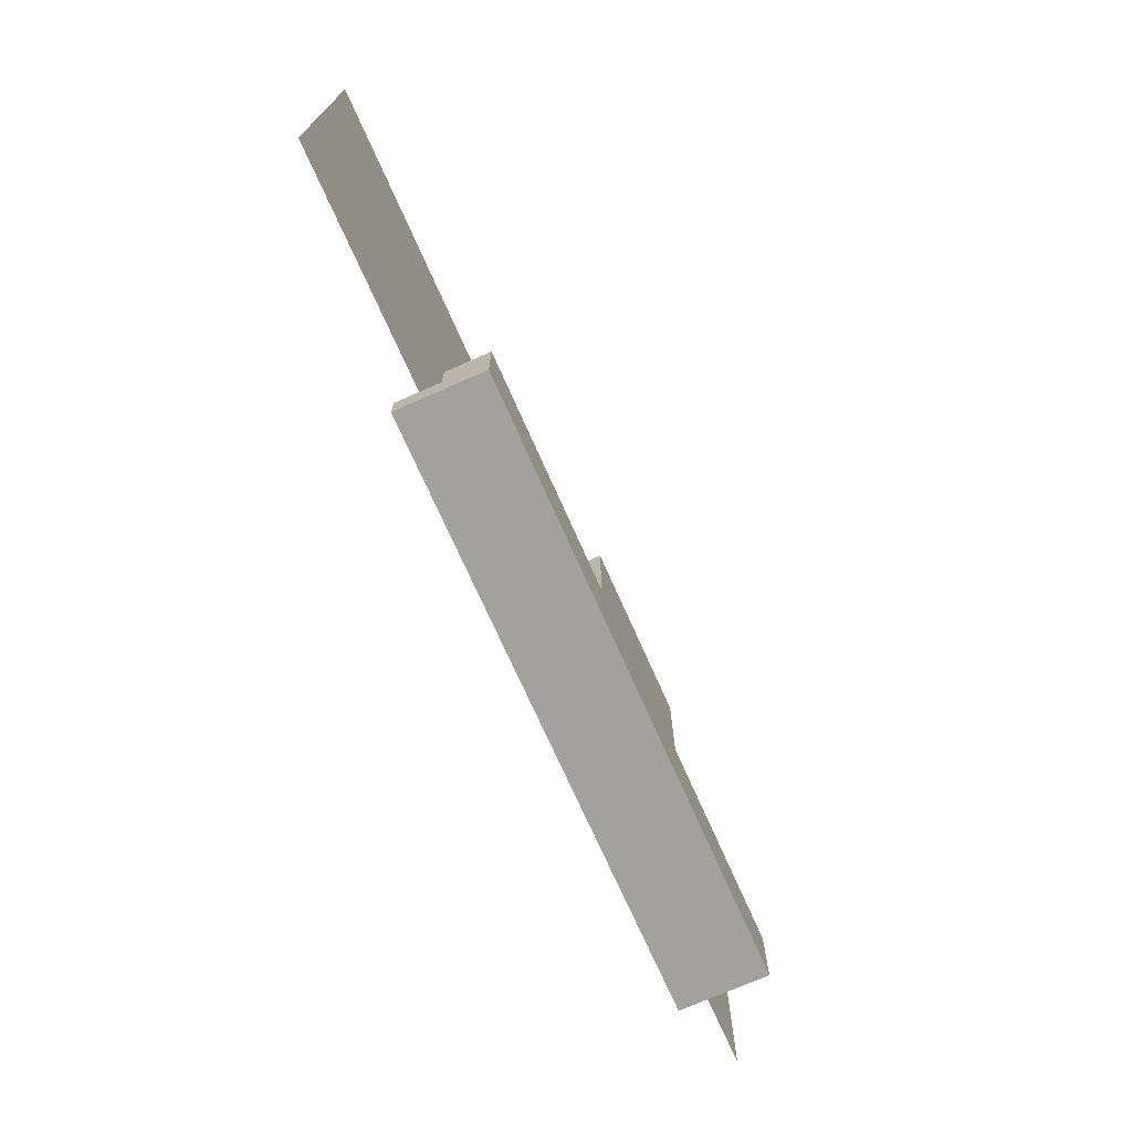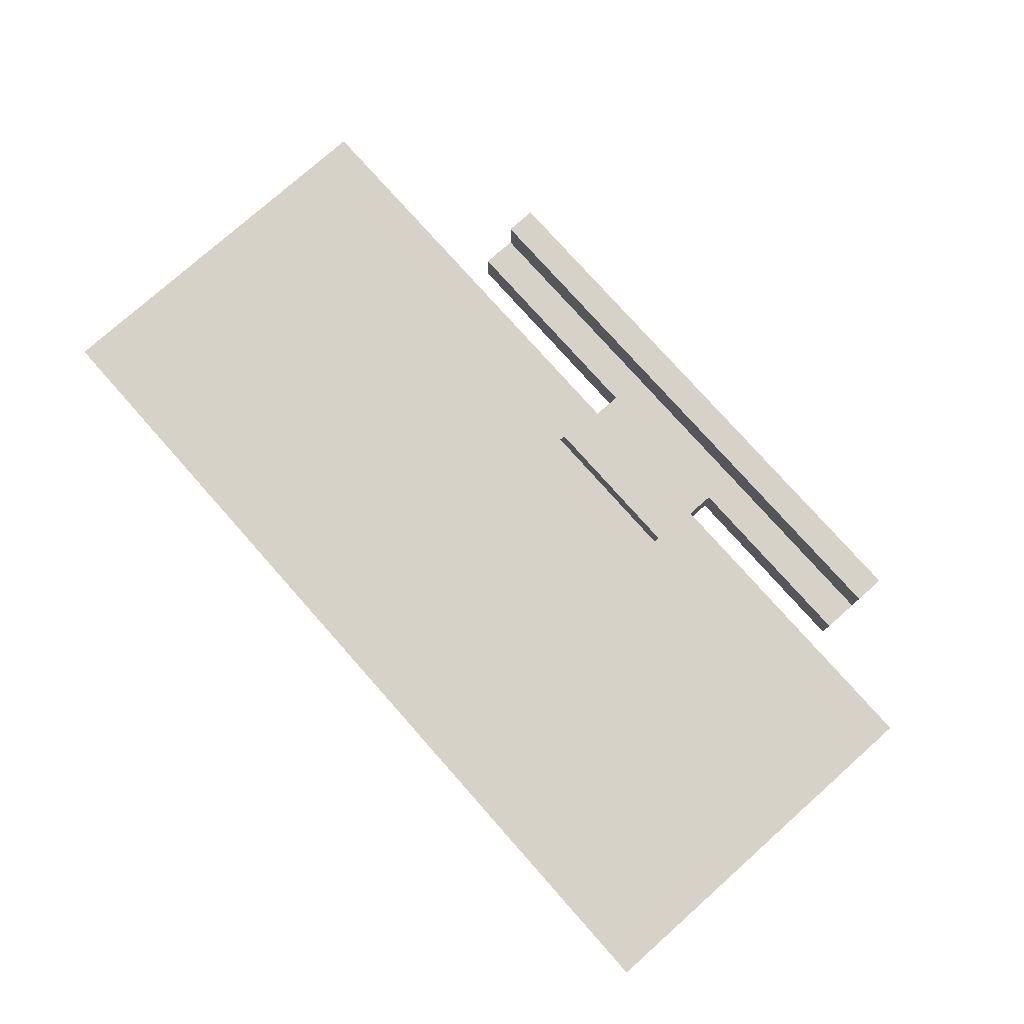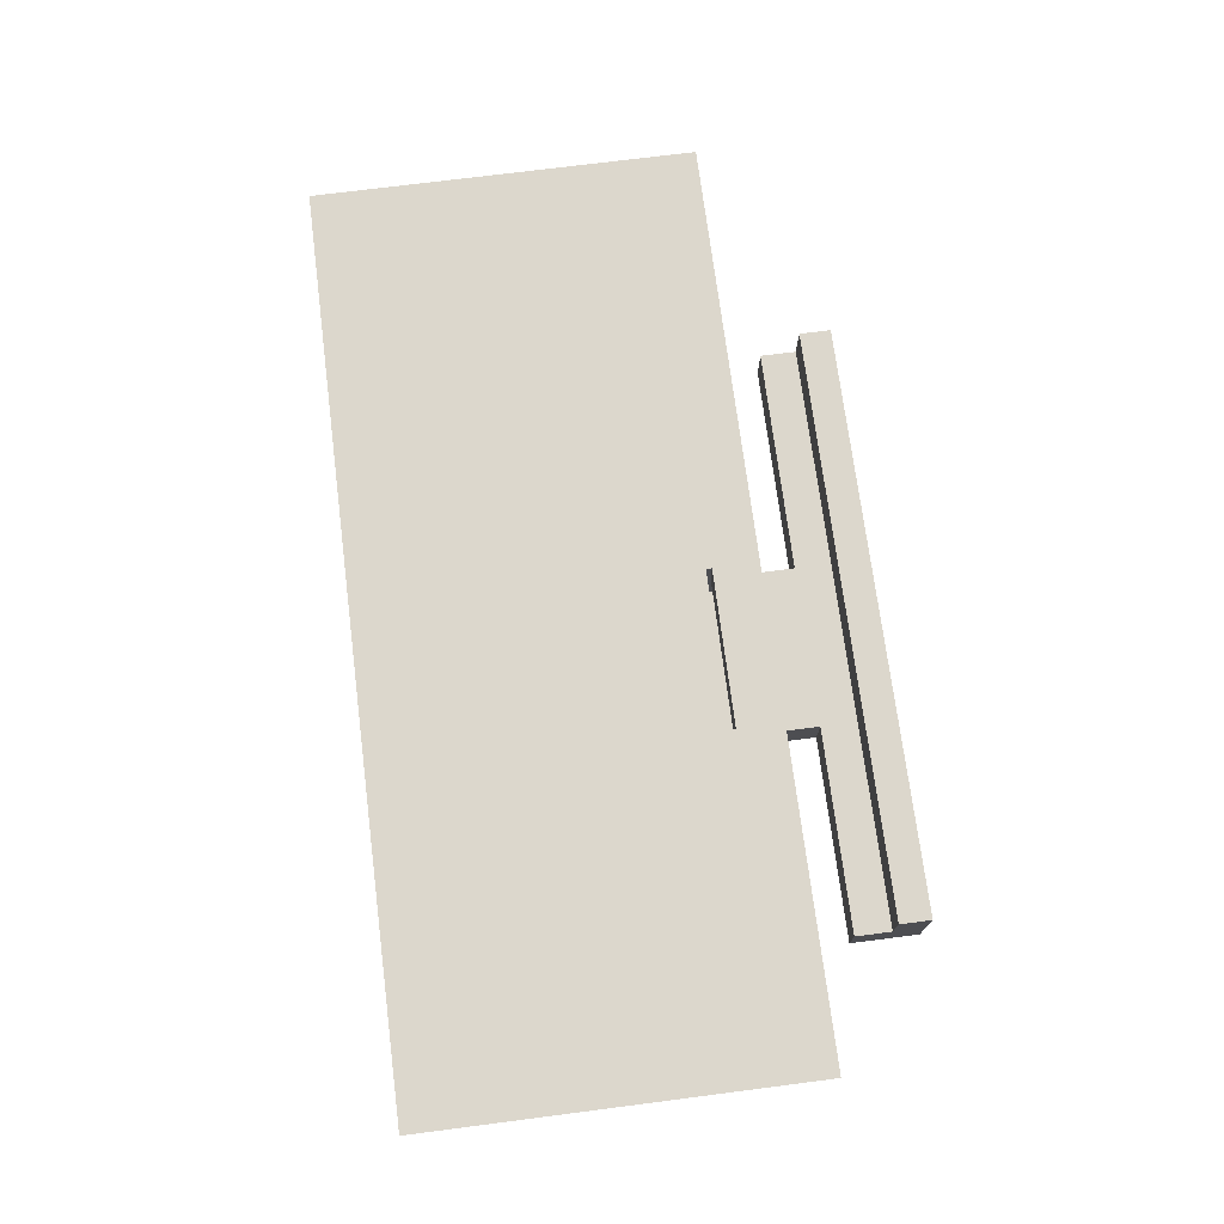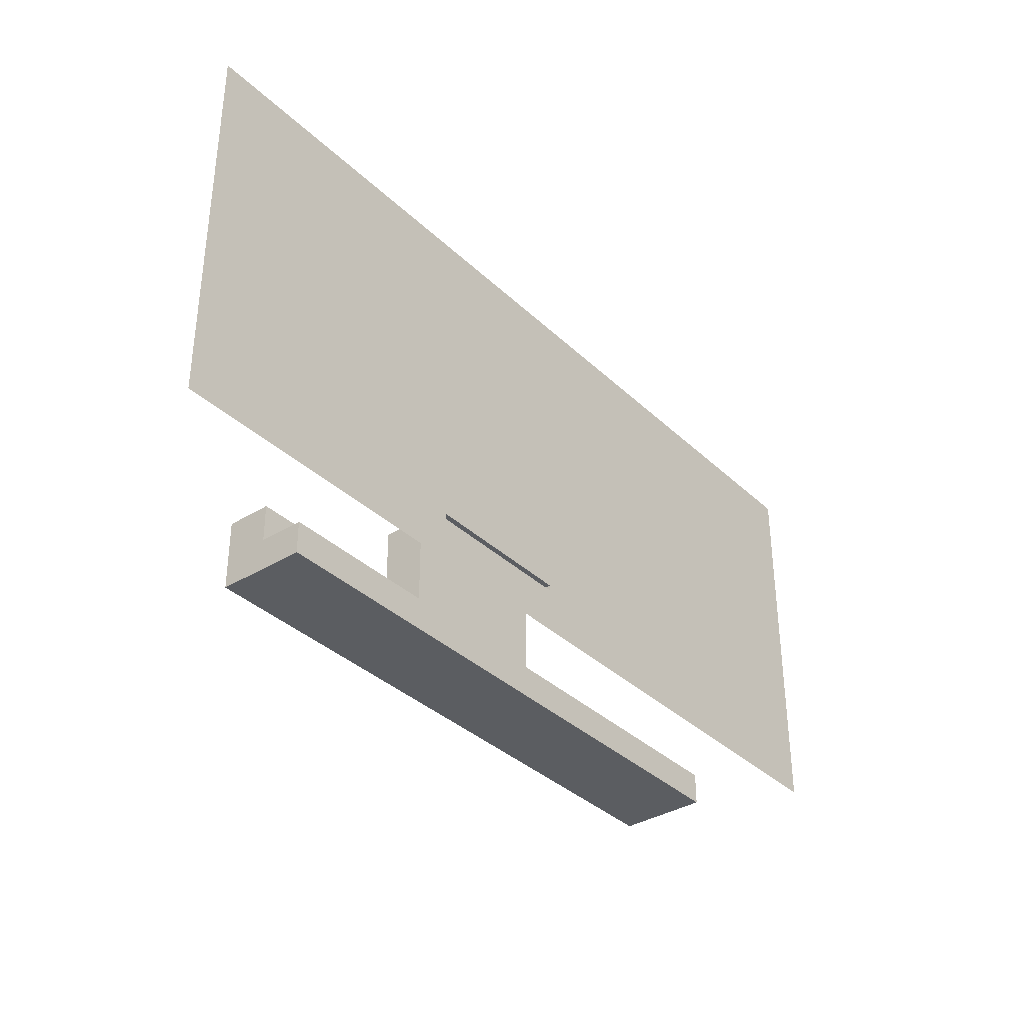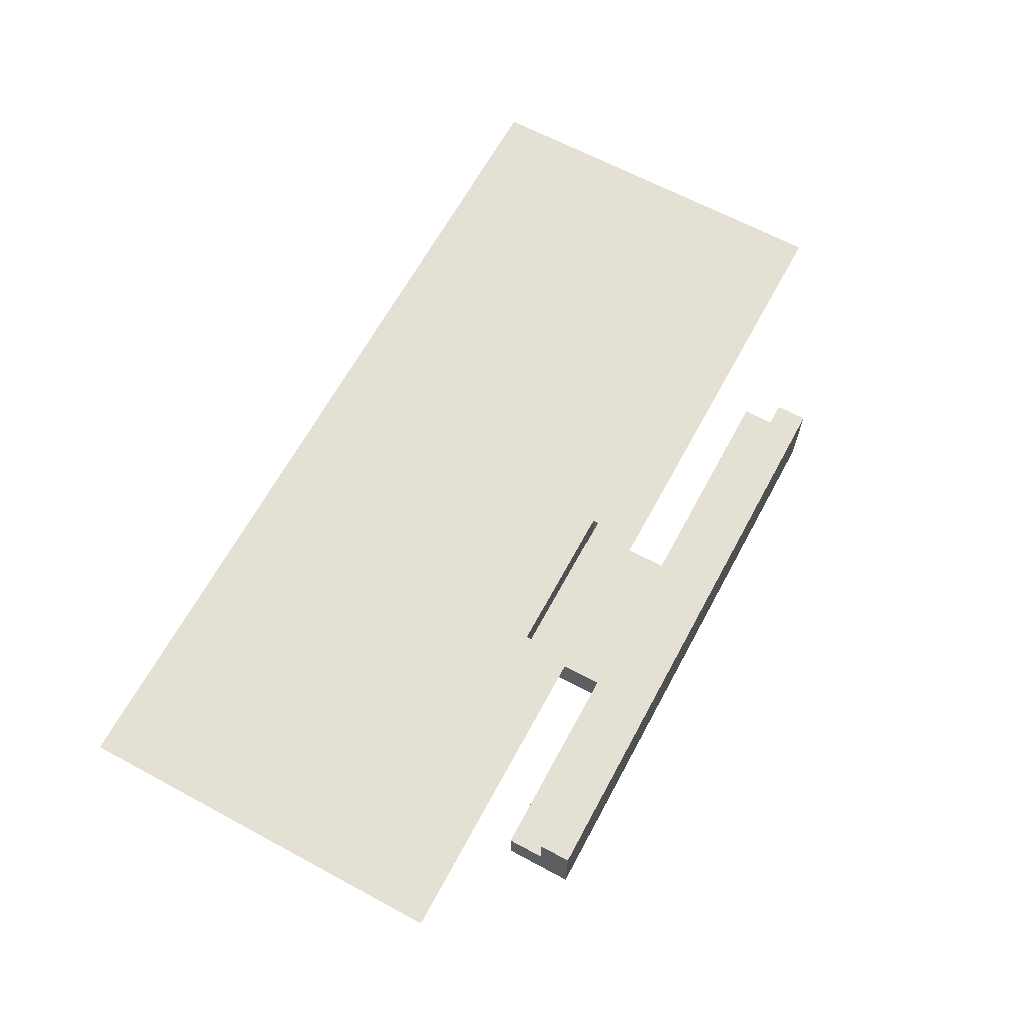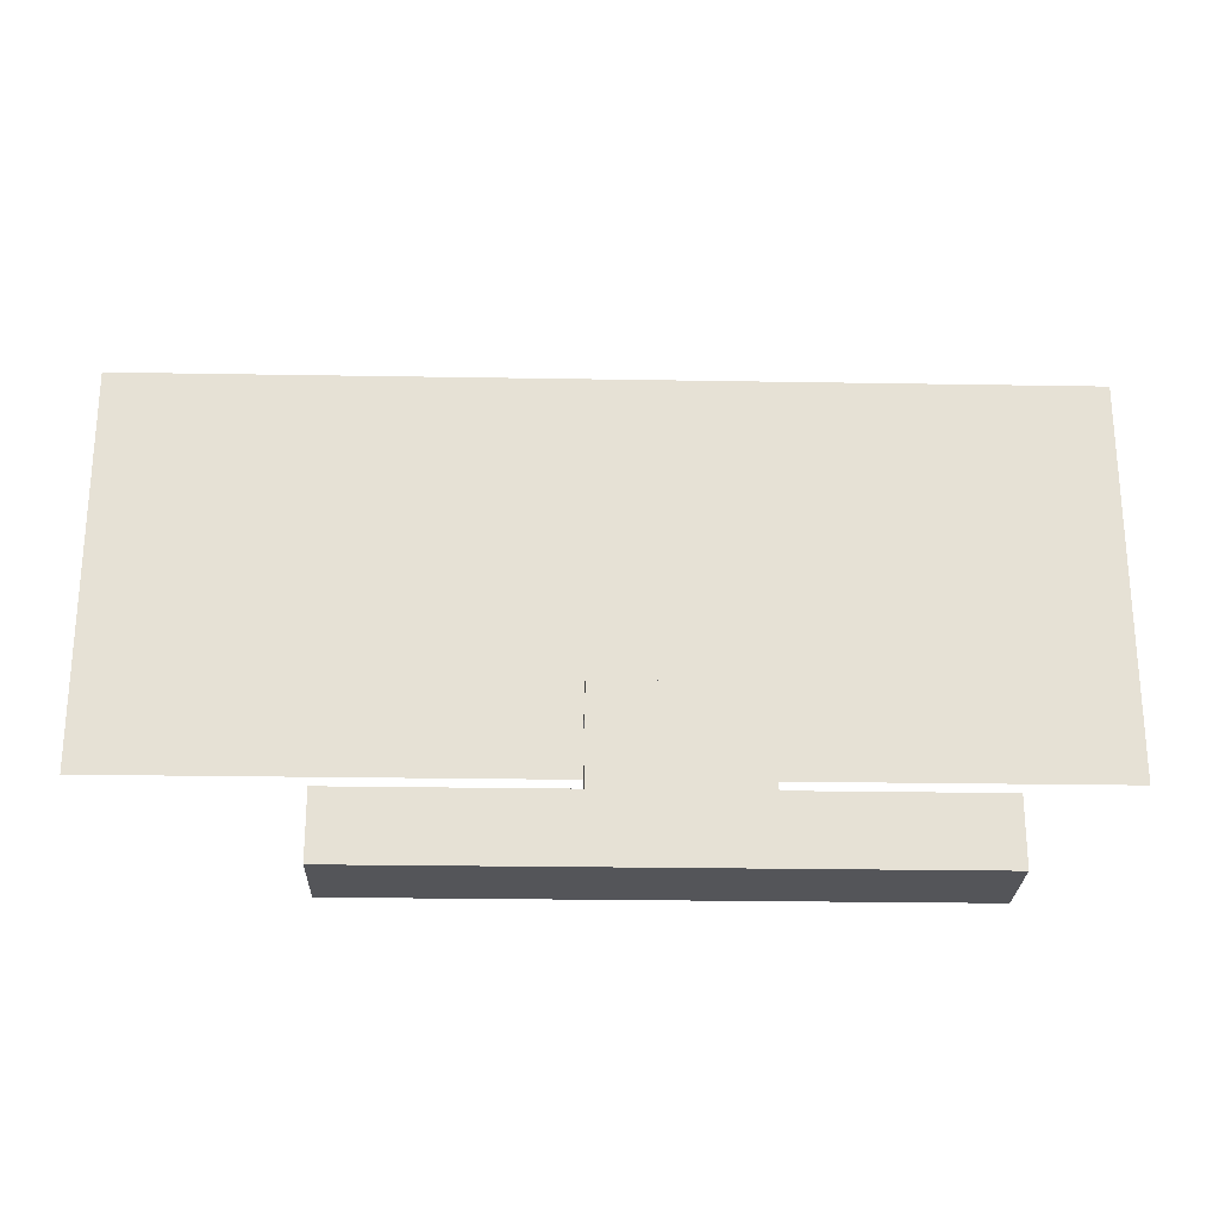
<metadata>
{"format":"obj","ext":"obj","renderer":"f3d","projection":"perspective","resolution":1024,"background":"white","views":[{"elev":-72.1,"azim":113.9,"up":"+Y"},{"elev":77.5,"azim":-131.6,"up":"+Z"},{"elev":72.8,"azim":-97.3,"up":"+Z"},{"elev":-35.6,"azim":-50.8,"up":"+Y"},{"elev":65.2,"azim":-61.6,"up":"+Z"},{"elev":-24.8,"azim":178.4,"up":"+Y"}]}
</metadata>
<code>
v 0.2723 -0.1328 0.03494
v -0.2814 -0.1328 -0.04587
v 0.2723 -0.1328 -0.04587
v -0.2814 -0.1328 0.03494
v -0.0918 -0.06942 -0.04587
v 0.2723 -0.1033 -0.005465
v -0.2814 -0.1033 0.03494
v -0.2814 -0.06942 -0.04587
v 0.05884 -0.06942 -0.04587
v 0.2723 -0.06942 -0.04587
v 0.2723 -0.1033 0.03494
v -0.2814 -0.1033 -0.005465
v -0.2814 -0.06942 -0.005465
v 0.05884 0.02231 -0.04587
v 0.2723 -0.06942 -0.005465
v -0.0918 -0.06942 -0.005465
v -0.0918 0.02231 -0.04587
v 0.05884 -0.06942 -0.005465
v -0.0918 0.008519 -0.005465
v -0.0918 0.02231 -0.005465
v 0.05884 0.008519 -0.005465
v -0.0918 0.01408 -0.005465
v 0.05884 0.02231 -0.005465
v 0.05884 0.01408 -0.005465
v -0.0918 0.01408 0.0244
v 0.05884 0.008519 0.0244
v -0.0918 0.008519 0.0244
v 0.05884 0.01408 0.0244
v -0.3831 0.03506 0.0244
v 0.4654 0.03506 0.0244
v 0.4781 -0.03543 0.0244
v -0.4011 -0.03543 0.0244
v -0.3831 0.3234 0.0244
v 0.4654 0.3234 0.0244
v 0.4781 0.337 0.0244
v -0.4011 0.337 0.0244
g mesh1_mesh1-geometry
f 1 2 3
f 2 1 4
f 2 5 3
f 3 6 1
f 1 7 4
f 7 2 4
f 5 2 8
f 3 5 9
f 6 3 10
f 11 1 6
f 7 1 11
f 2 7 12
f 2 12 8
f 13 5 8
f 9 5 14
f 3 9 10
f 6 10 15
f 6 7 11
f 7 6 12
f 8 12 13
f 5 13 16
f 14 5 17
f 14 18 9
f 18 10 9
f 10 18 15
f 18 6 15
f 6 13 12
f 13 6 16
f 19 5 16
f 5 19 17
f 20 14 17
f 18 14 21
f 16 6 18
f 16 18 19
f 17 19 22
f 14 20 23
f 17 22 20
f 21 14 24
f 21 19 18
f 22 19 25
f 24 14 23
f 21 24 26
f 26 19 21
f 25 19 27
f 25 24 22
f 28 26 24
f 19 26 27
f 27 29 25
f 25 29 27
f 24 25 28
f 28 30 26
f 26 30 28
f 31 27 26
f 26 27 31
f 27 32 29
f 29 32 27
f 30 25 29
f 29 25 30
f 25 30 28
f 28 30 25
f 31 26 30
f 30 26 31
f 32 27 31
f 31 27 32
f 29 32 33
f 33 32 29
f 29 34 30
f 31 30 35
f 35 30 31
f 36 33 32
f 32 33 36
f 34 29 33
f 34 35 30
f 30 35 34
f 33 36 35
f 35 36 33
f 33 35 34
f 34 35 33
g mesh1_mesh1-geometry
f 3 2 1
f 4 1 2
f 3 5 2
f 1 6 3
f 4 7 1
f 4 2 7
f 8 2 5
f 9 5 3
f 10 3 6
f 6 1 11
f 11 1 7
f 12 7 2
f 8 12 2
f 8 5 13
f 14 5 9
f 10 9 3
f 15 10 6
f 11 7 6
f 12 6 7
f 13 12 8
f 16 13 5
f 17 5 14
f 9 18 14
f 9 10 18
f 15 18 10
f 15 6 18
f 12 13 6
f 16 6 13
f 16 5 19
f 17 19 5
f 17 14 20
f 21 14 18
f 18 6 16
f 19 18 16
f 22 19 17
f 23 20 14
f 20 22 17
f 24 14 21
f 18 19 21
f 25 19 22
f 20 24 23
f 23 24 20
f 23 14 24
f 24 20 22
f 22 20 24
f 26 24 21
f 21 19 26
f 27 19 25
f 22 24 25
f 24 26 28
f 27 26 19
f 28 25 24
g mesh1_mesh1-geometry
f 30 34 29
f 33 29 34
g mesh2_mesh2-geometry
l 24 22

</code>
